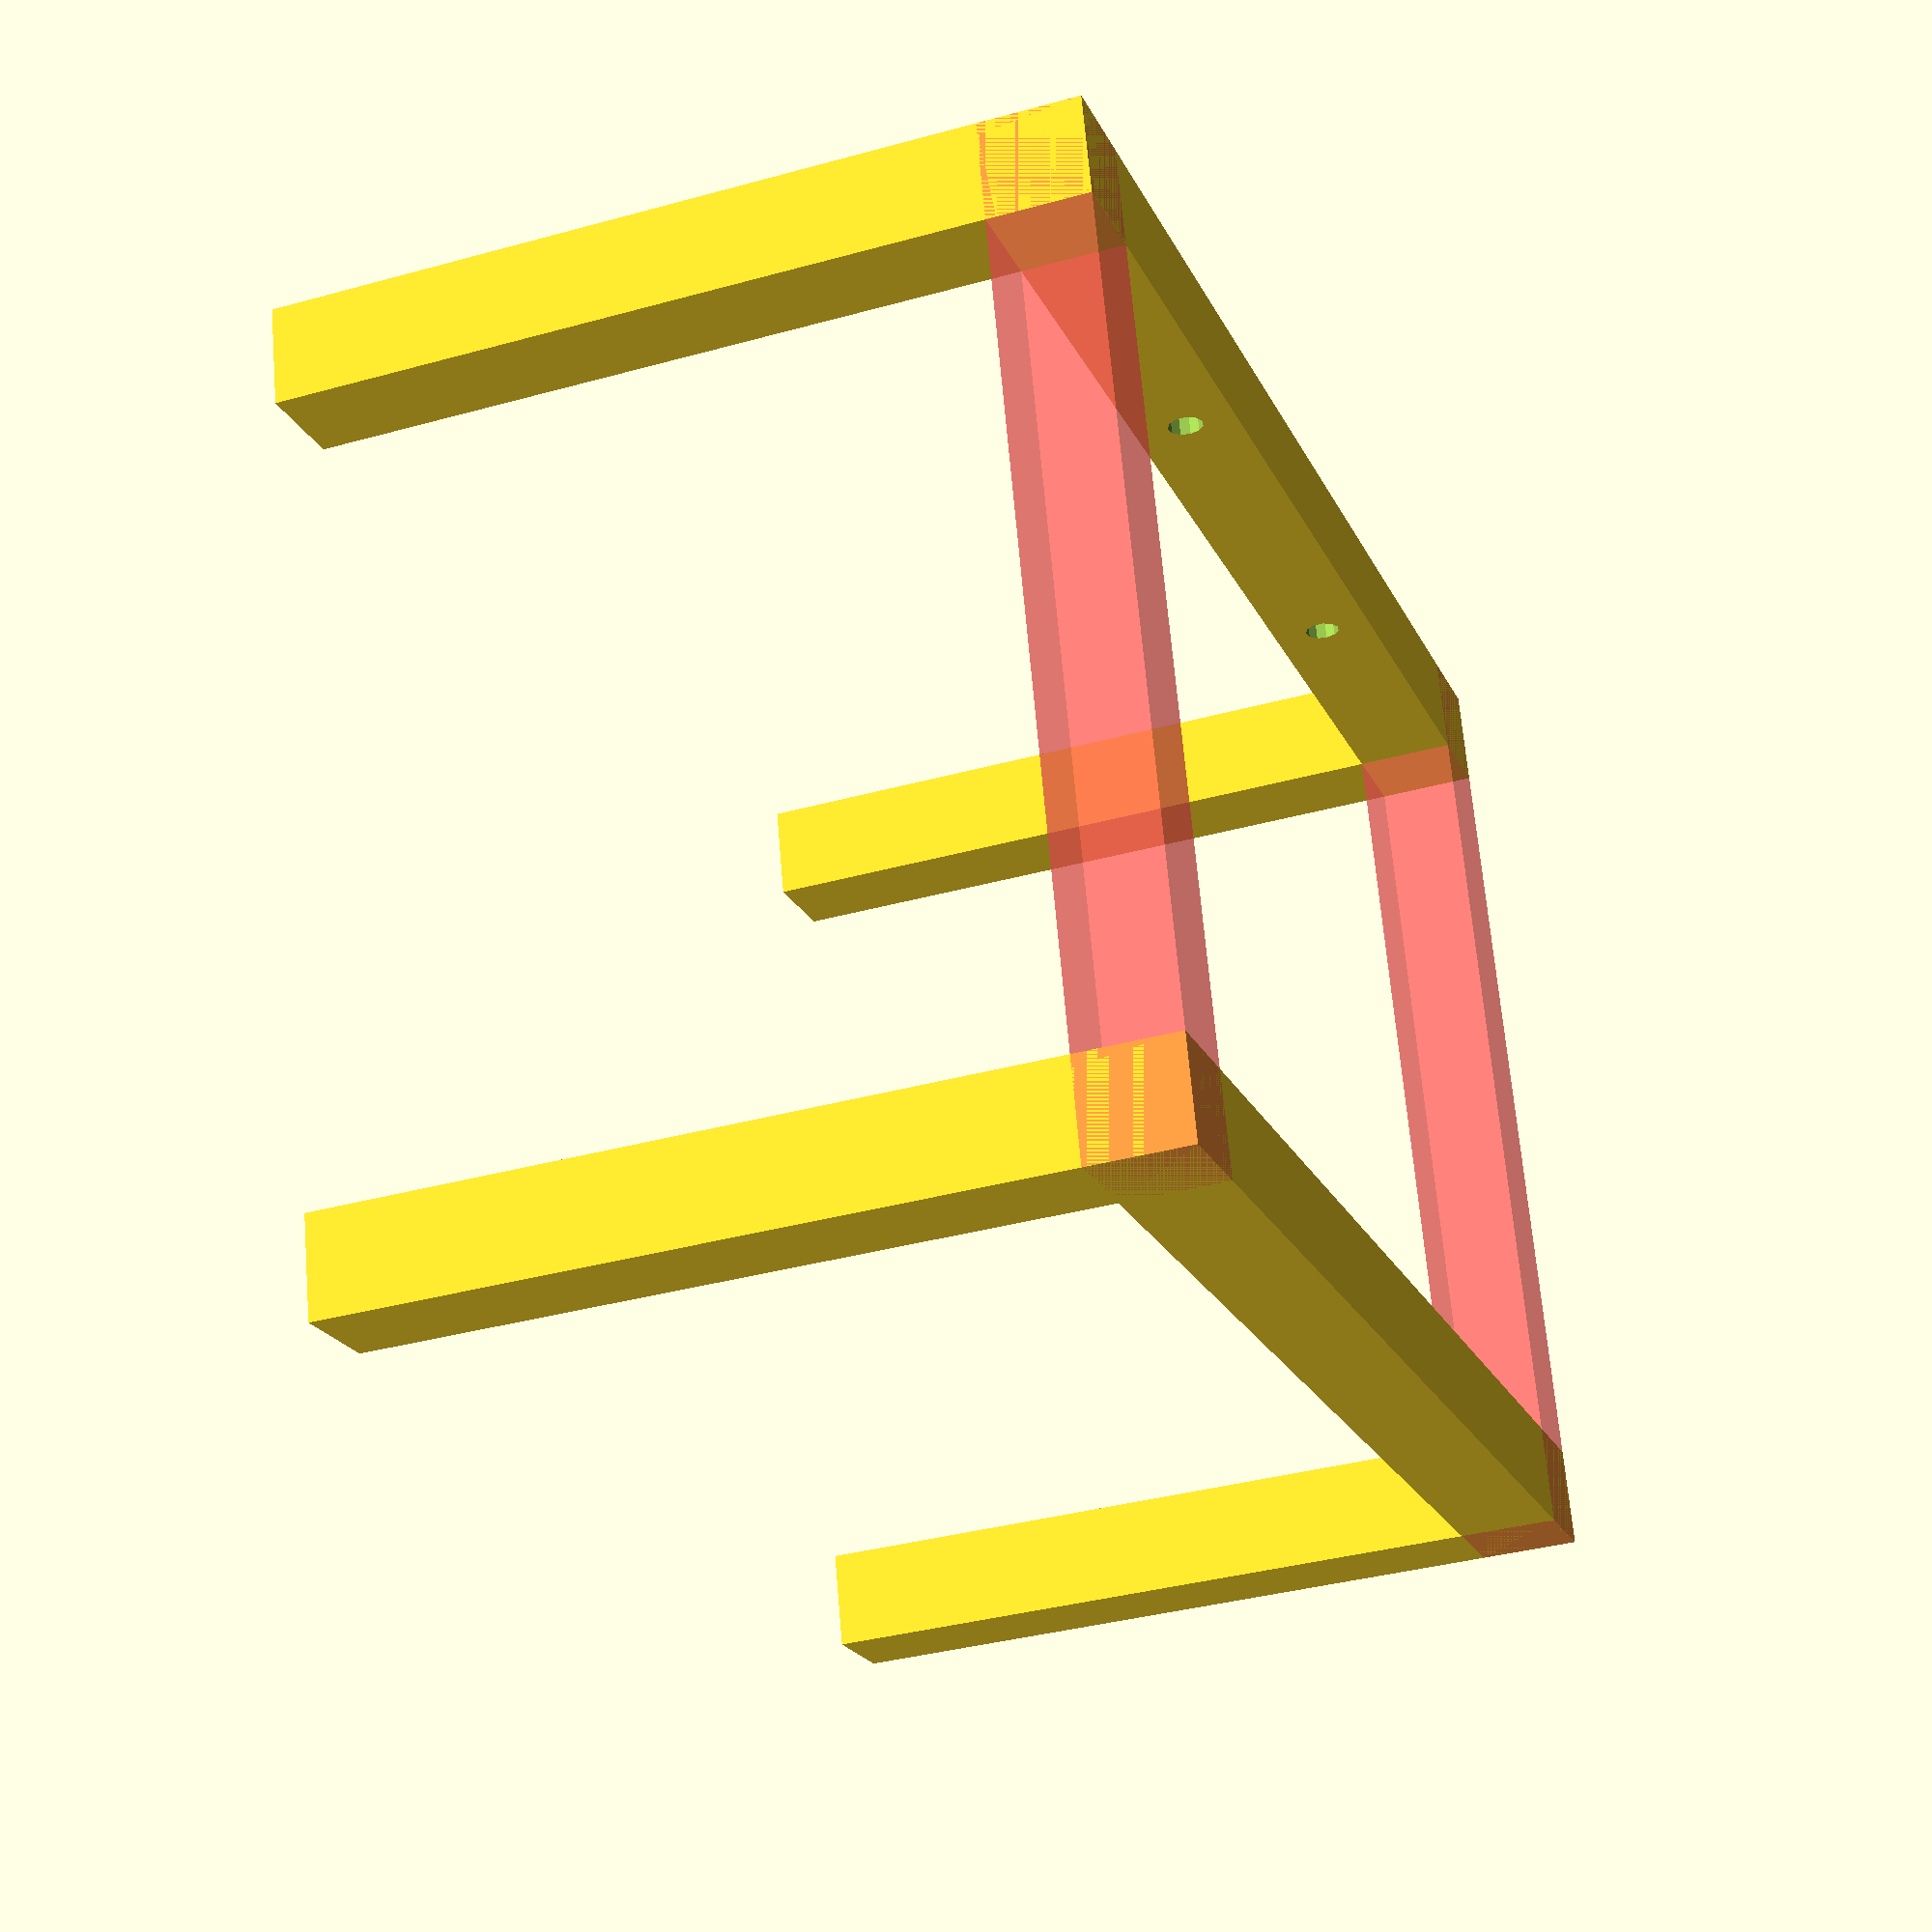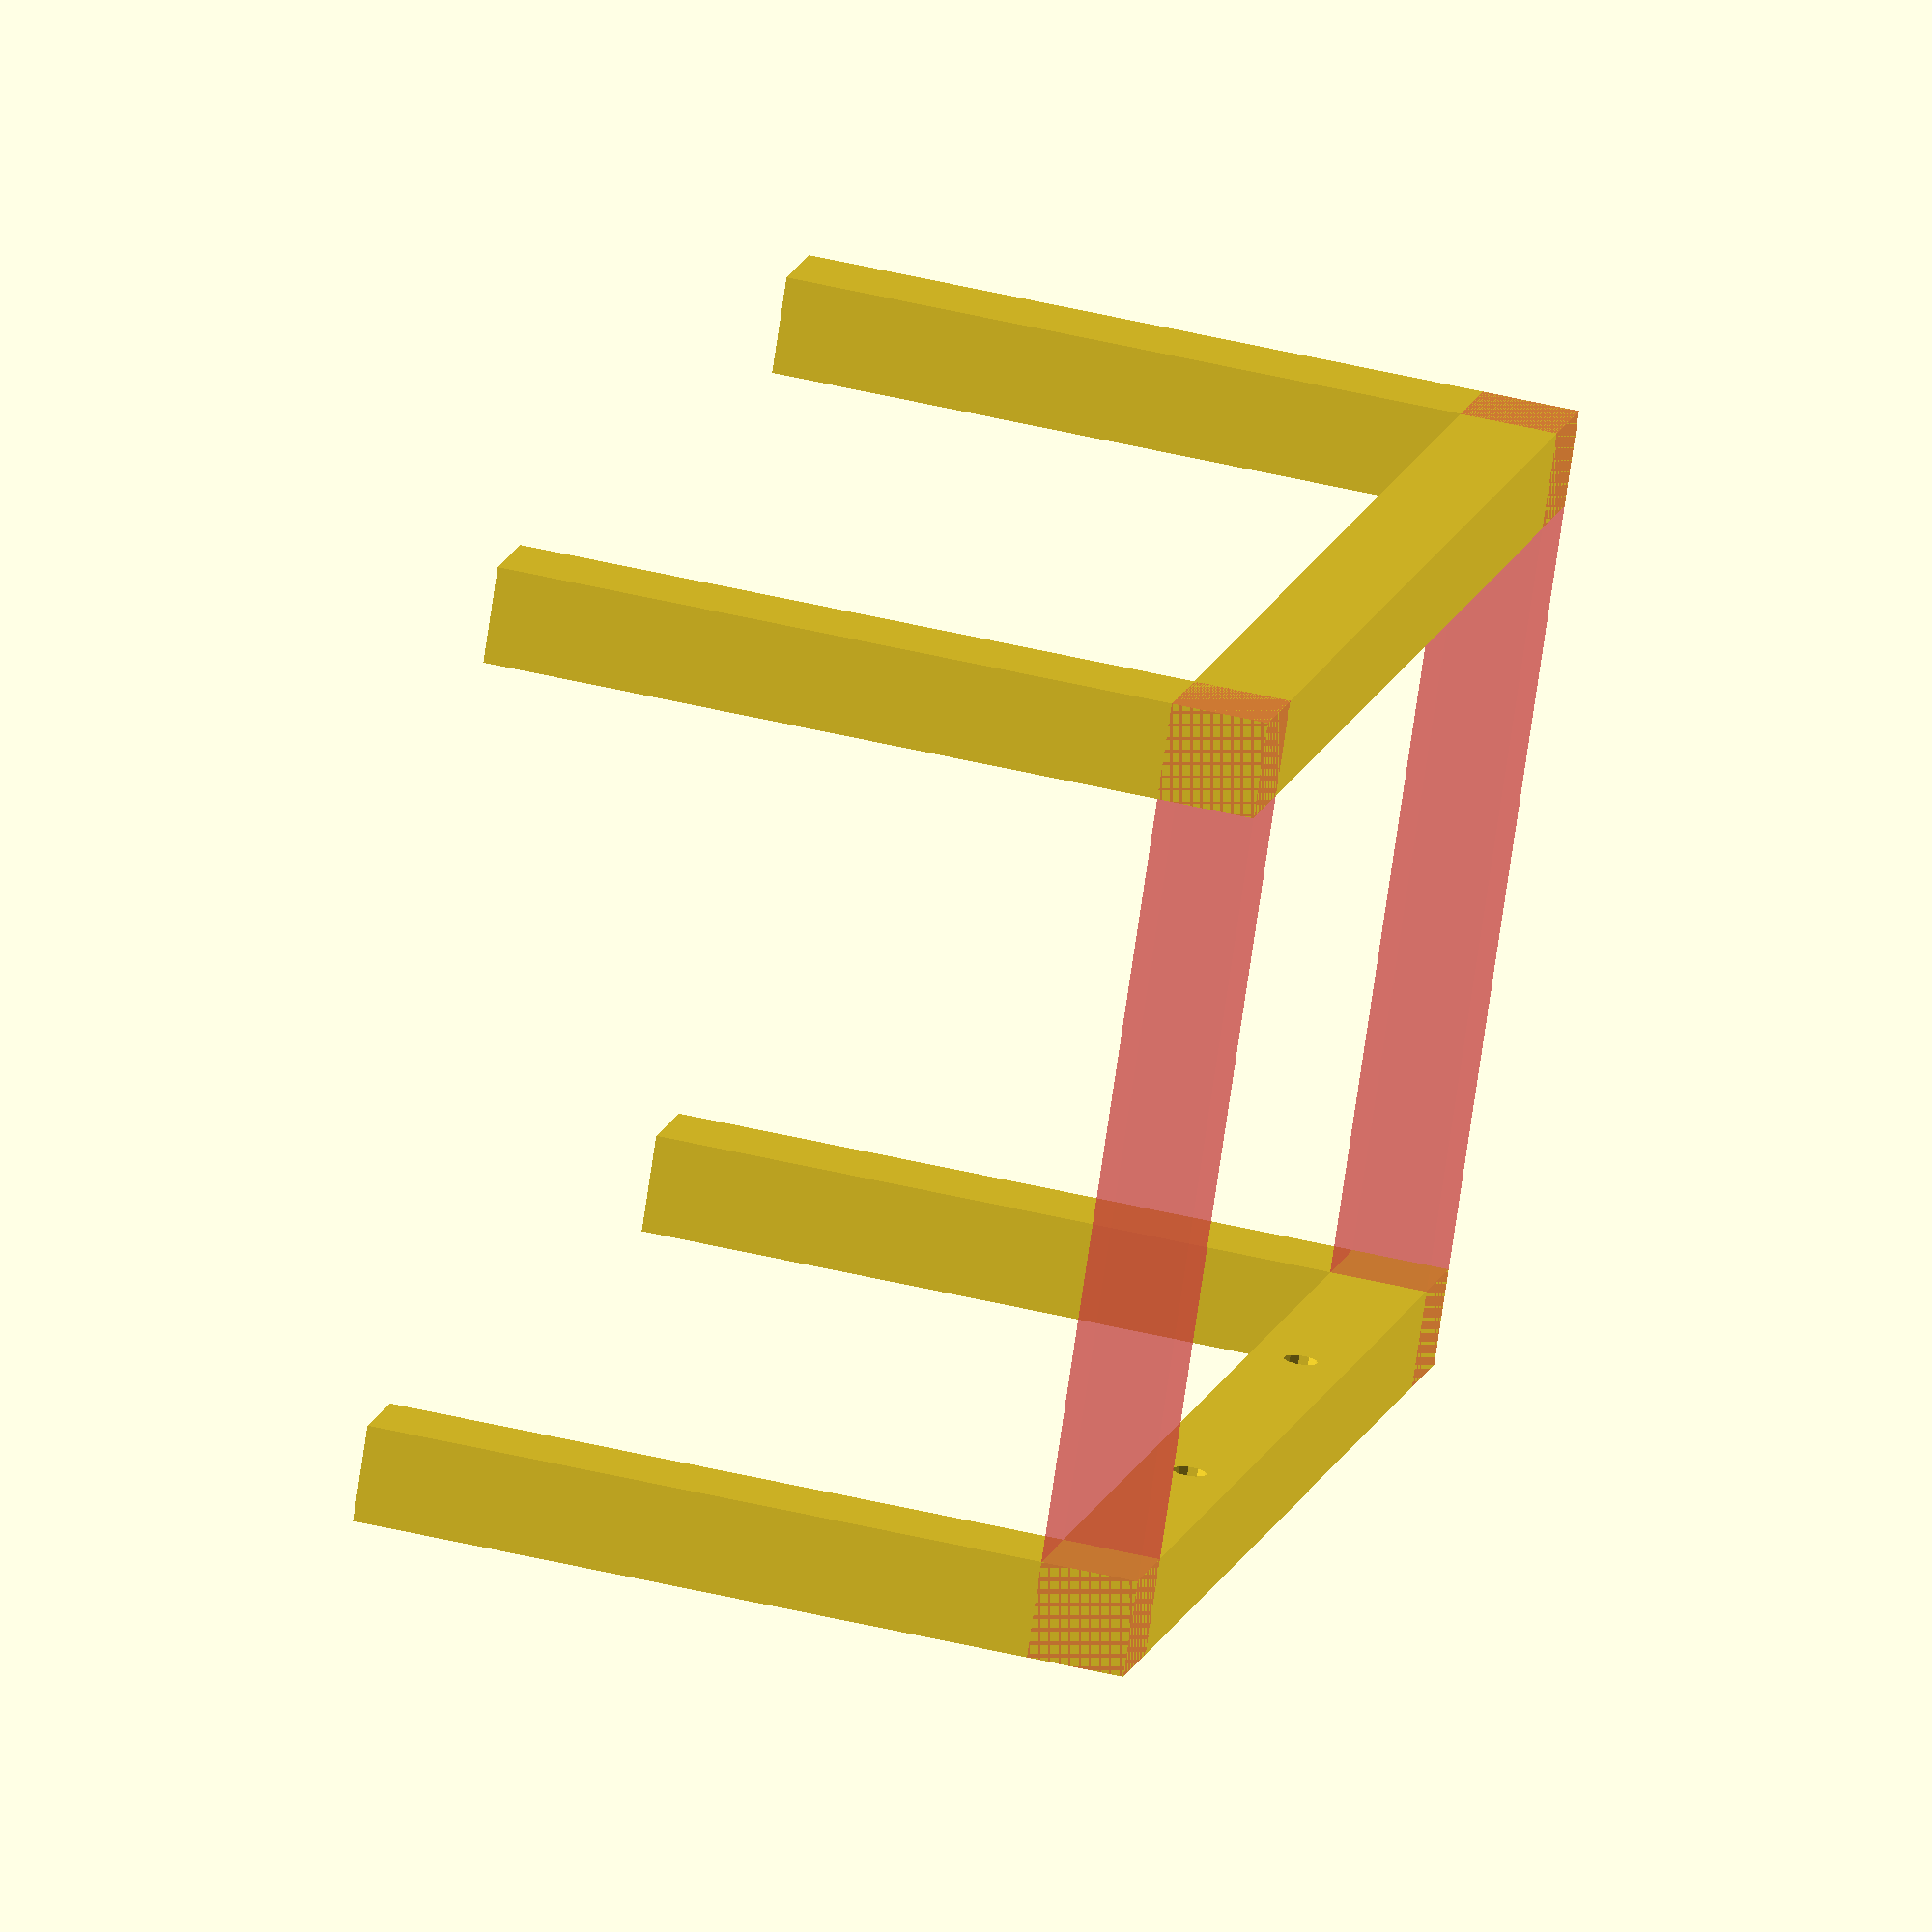
<openscad>
$fs=1;
boxLength = 10;
boxWidth = 10;
boxHeight = 140;

stiltTowerHeight = 80;
shaftHeight = 90;

casing();

module casing() {
    union() {
        UTowersWithHoles(25,boxWidth-5);

        translate([0,shaftHeight,0]) {
            UTowersWithHoles(25,boxWidth-11);
        }
        
        translate([0,0,stiltTowerHeight]) {
            rotate([-90,0,0]) {
                #towers(0,0); //For support
            }
        }
    }
}

module towers(lOffset=0,wOffset=0) {
    cube([boxLength+lOffset,boxWidth+wOffset,shaftHeight+10]);
    translate([(boxHeight-boxWidth)-lOffset,0,0]) {
        cube([boxLength+lOffset,boxWidth+wOffset,shaftHeight+10]);
    }
}

module standsForHeight(lOffset=0,wOffset=0) {
    cube([boxLength+lOffset,boxWidth+wOffset,stiltTowerHeight]);
    translate([(boxHeight-boxWidth)-lOffset,0,0]) {
        cube([boxLength+lOffset,boxWidth+wOffset,stiltTowerHeight]);
    }
}

module UTowers() {
    
    LengthOffset = boxLength+5;
    widthOffset = boxWidth+5;
    
    towers(0,0);
    translate([0,0,boxHeight]) {
        rotate([0,90,0]) {
            cube([boxLength,boxWidth,boxHeight]);
        }
    }
}

module UTowersWithHoles(x_hole_offset,y_hole_offset) {
    
    LengthOffset = boxLength;
    widthOffset = boxWidth;
    
    //towers(0,0);
    standsForHeight(lOffset=0,wOffset=0);
    translate([0,0,stiltTowerHeight]) {
        rotate([0,90,0]) {
            difference() {
                cube([boxLength,boxWidth,boxHeight]);
                
                translate([5,y_hole_offset,boxHeight/2-25]) { //(z,y,x)
                    rotate([0,90,90]) {
                        cylinder(d=3.5,h=6);
                    }
                }
                
                translate([5,y_hole_offset,boxHeight/2+25]) {
                    rotate([0,90,90]) {
                        cylinder(d=3.5,h=6);
                    }
                }
            }
        }
    }
}
</openscad>
<views>
elev=216.3 azim=345.4 roll=250.1 proj=p view=solid
elev=132.7 azim=213.1 roll=254.6 proj=o view=wireframe
</views>
